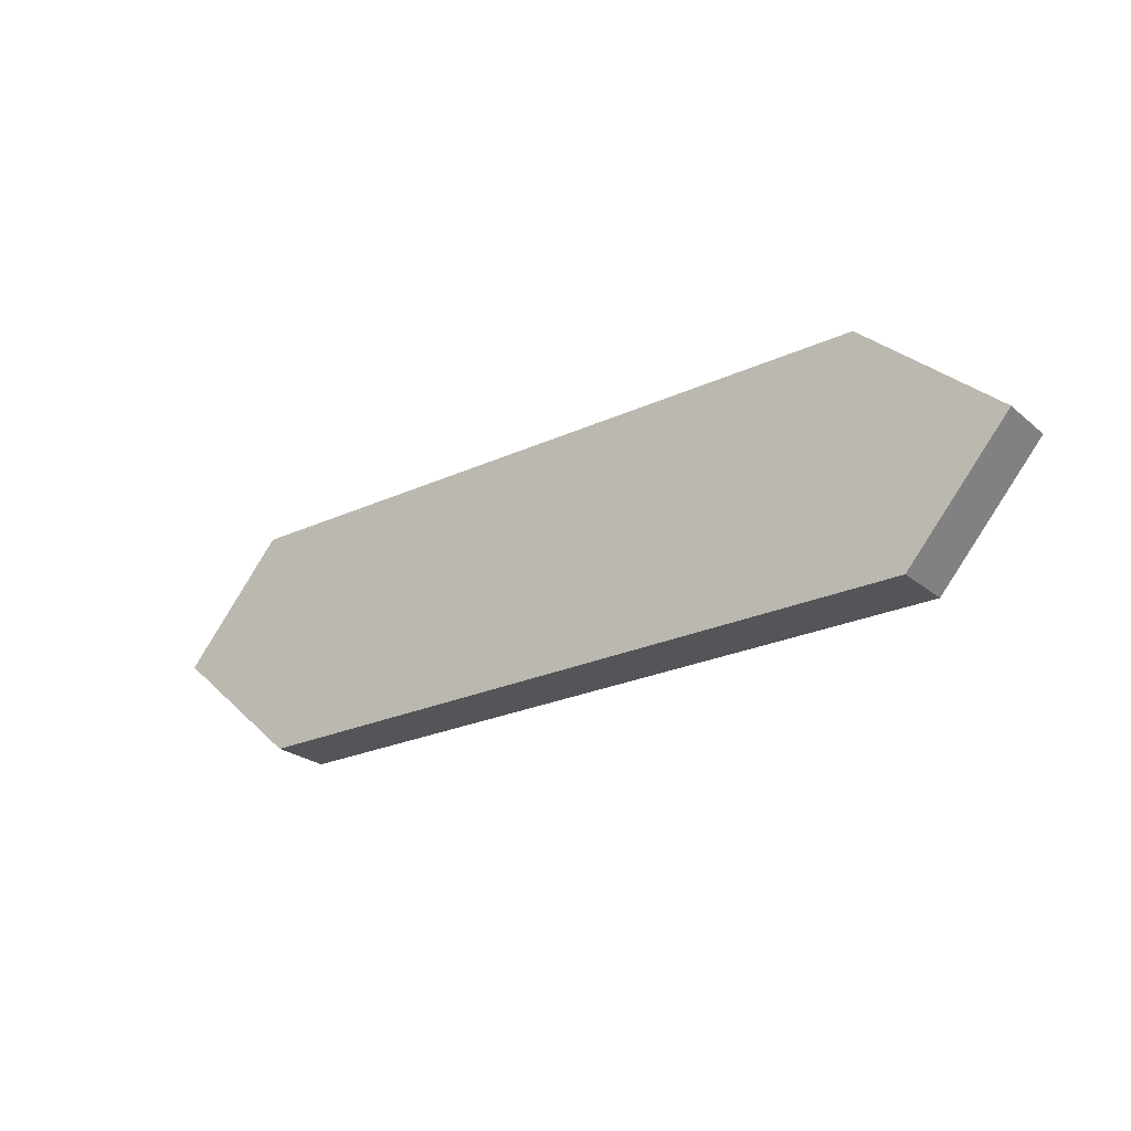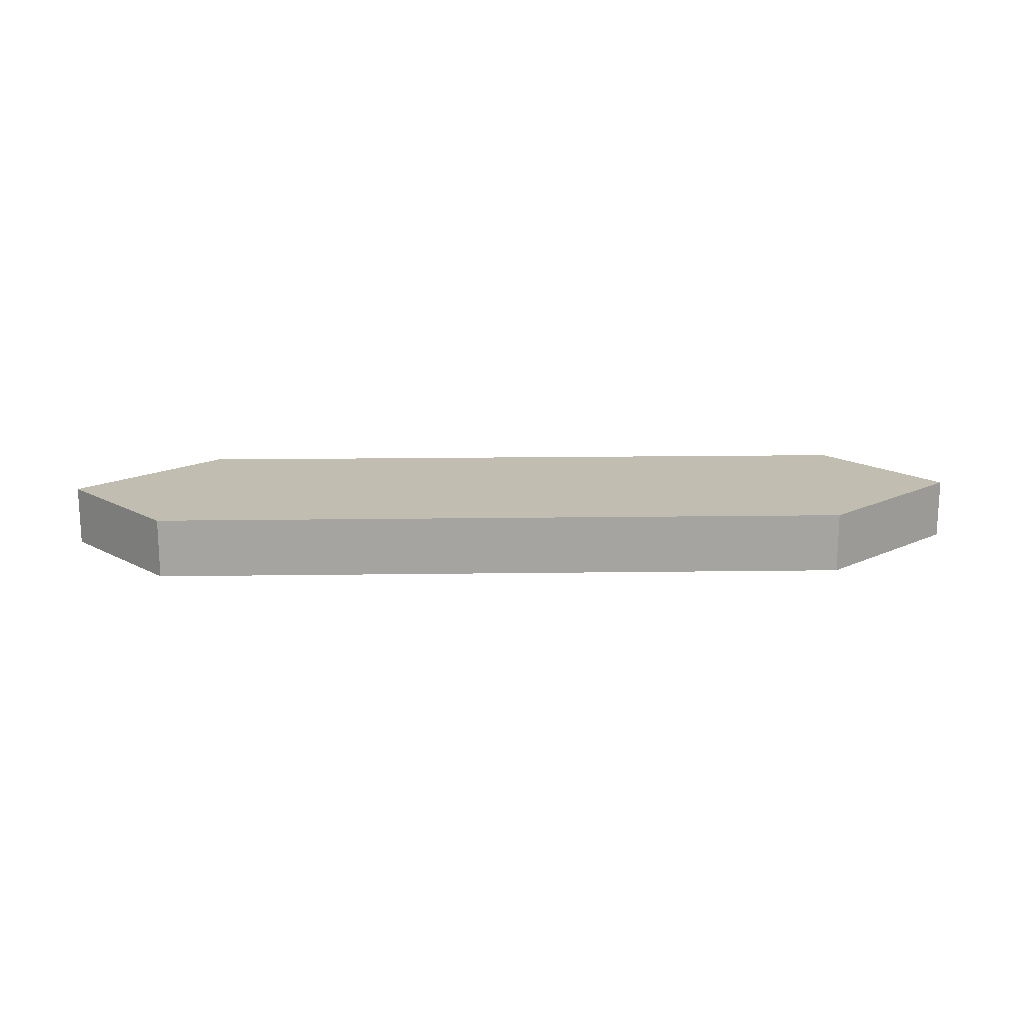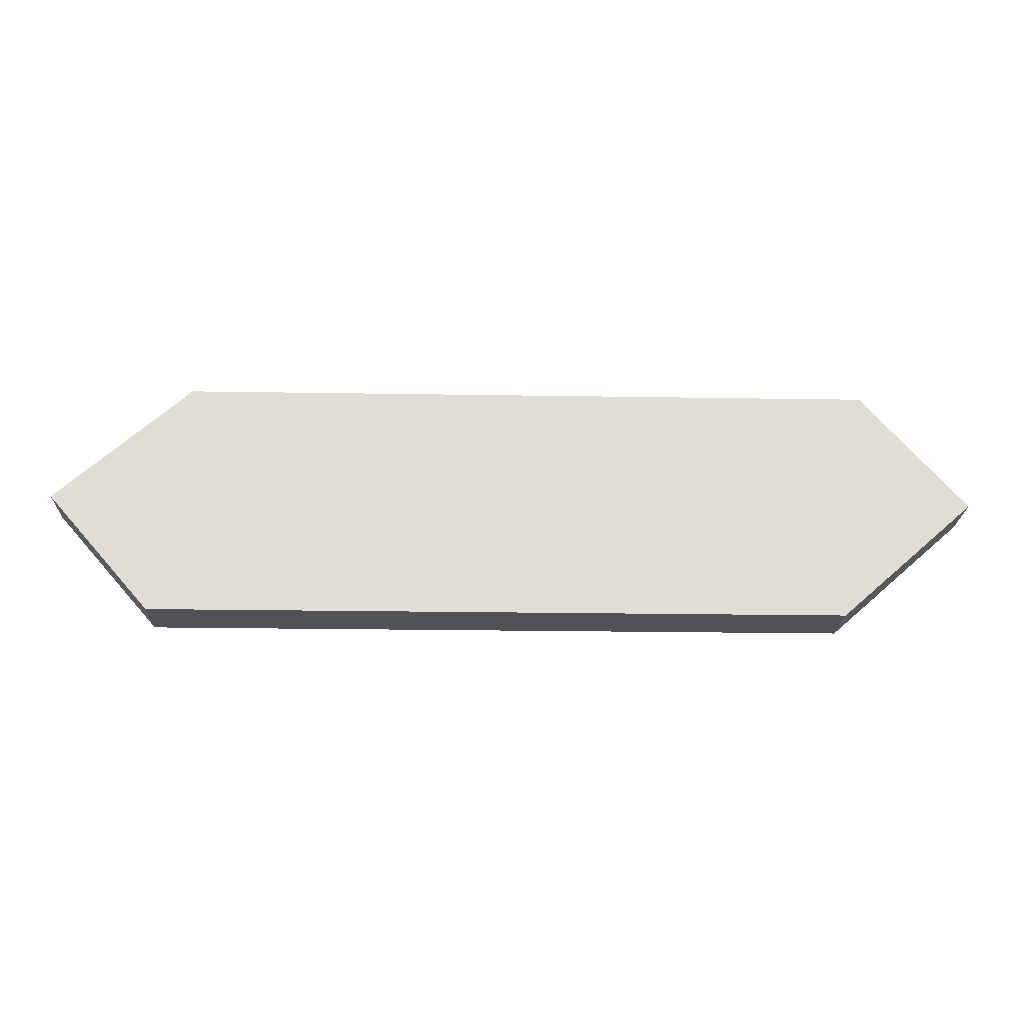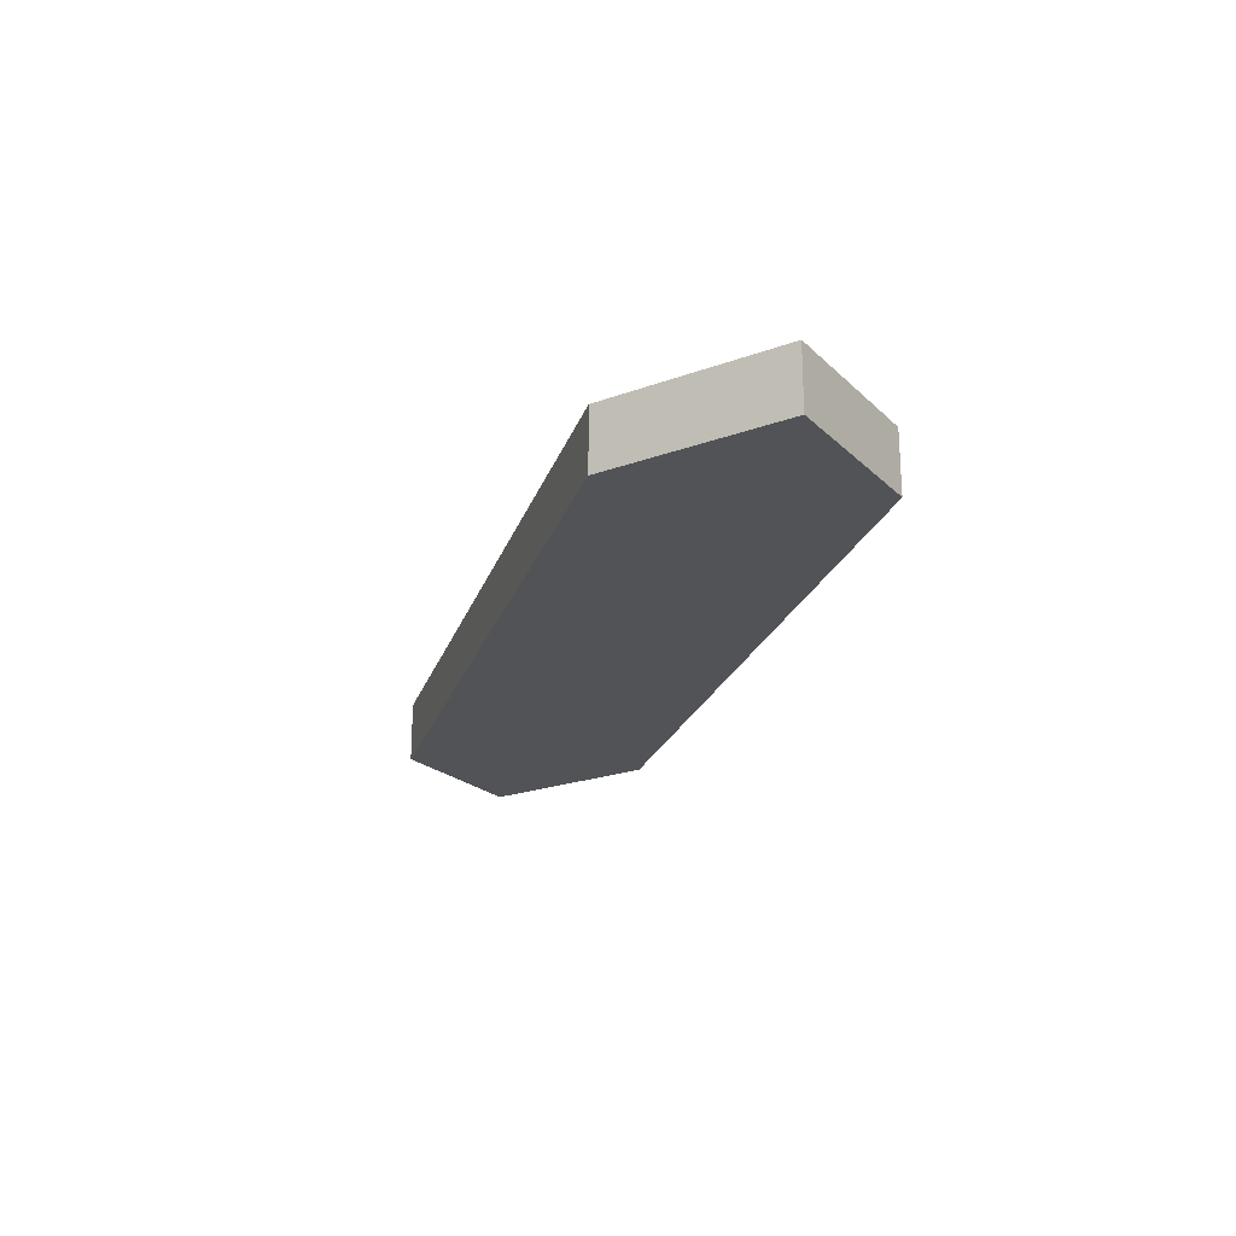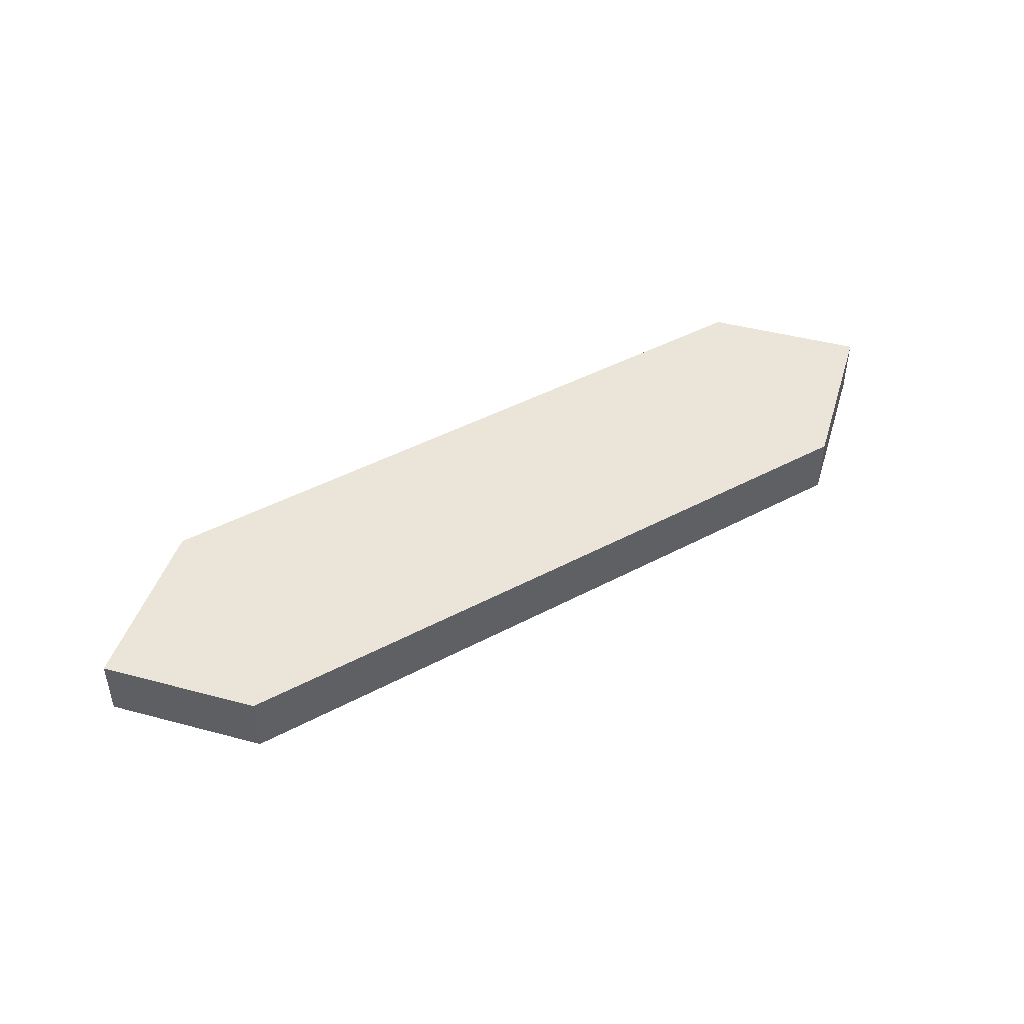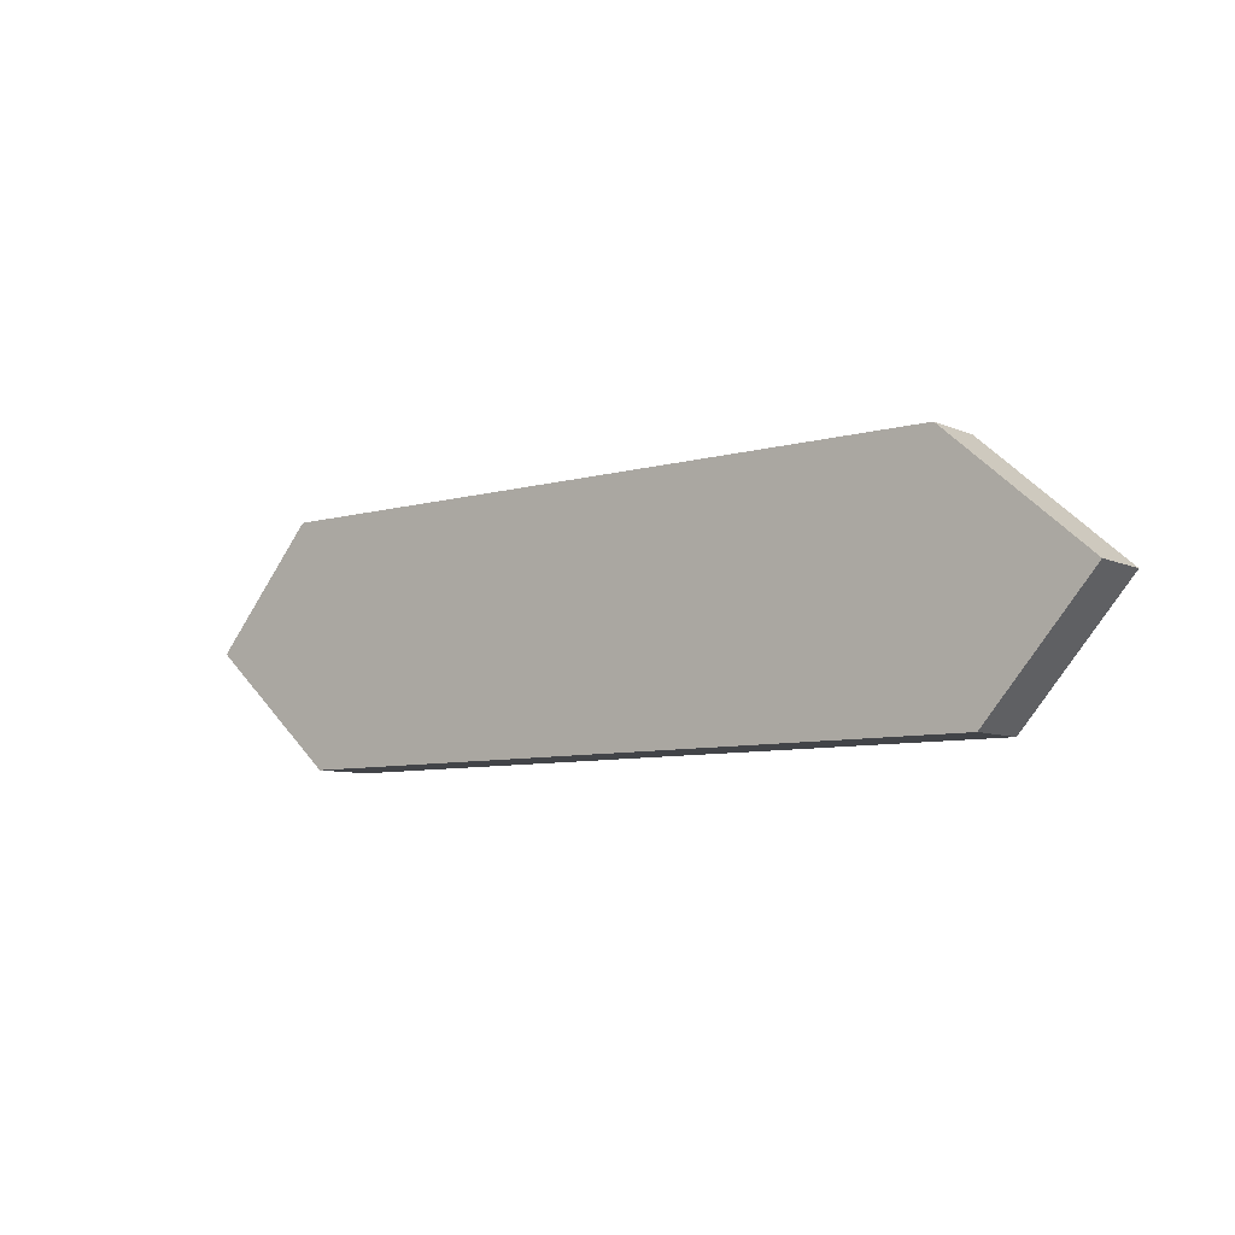
<metadata>
{"format":"obj","ext":"obj","renderer":"f3d","projection":"perspective","resolution":1024,"background":"white","views":[{"elev":-24.6,"azim":-142.9,"up":"+Y"},{"elev":16.8,"azim":178.4,"up":"+Z"},{"elev":-21.4,"azim":-1.7,"up":"+Y"},{"elev":-22.1,"azim":73.9,"up":"+Z"},{"elev":45.1,"azim":-31.6,"up":"+Z"},{"elev":-7.7,"azim":-141.2,"up":"+Y"}]}
</metadata>
<code>
o MM_B1/MM_B/mesh38/mesh38-geometry#mesh38-geometry
v 0.517 0.2787 0.4568
v 0.5072 0.2787 0.4568
v 0.5189 0.2804 0.4568
v 0.517 0.2787 0.4577
v 0.5058 0.2804 0.4568
v 0.5189 0.2804 0.4577
v 0.5072 0.2787 0.4577
v 0.5174 0.2821 0.4568
v 0.5058 0.2804 0.4577
v 0.5077 0.2821 0.4568
v 0.5174 0.2821 0.4577
v 0.5077 0.2821 0.4577
f 1 2 3
f 3 2 1
f 1 4 2
f 2 4 1
f 5 3 2
f 2 3 5
f 3 6 1
f 1 6 3
f 4 1 6
f 6 1 4
f 7 2 4
f 4 2 7
f 8 3 5
f 5 3 8
f 5 2 9
f 9 2 5
f 3 8 6
f 6 8 3
f 6 9 4
f 4 9 6
f 7 9 2
f 2 9 7
f 7 4 9
f 9 4 7
f 10 8 5
f 5 8 10
f 5 9 10
f 10 9 5
f 11 6 8
f 8 6 11
f 12 9 6
f 6 9 12
f 10 12 8
f 8 12 10
f 12 10 9
f 9 10 12
f 11 12 6
f 6 12 11
f 11 8 12
f 12 8 11

</code>
